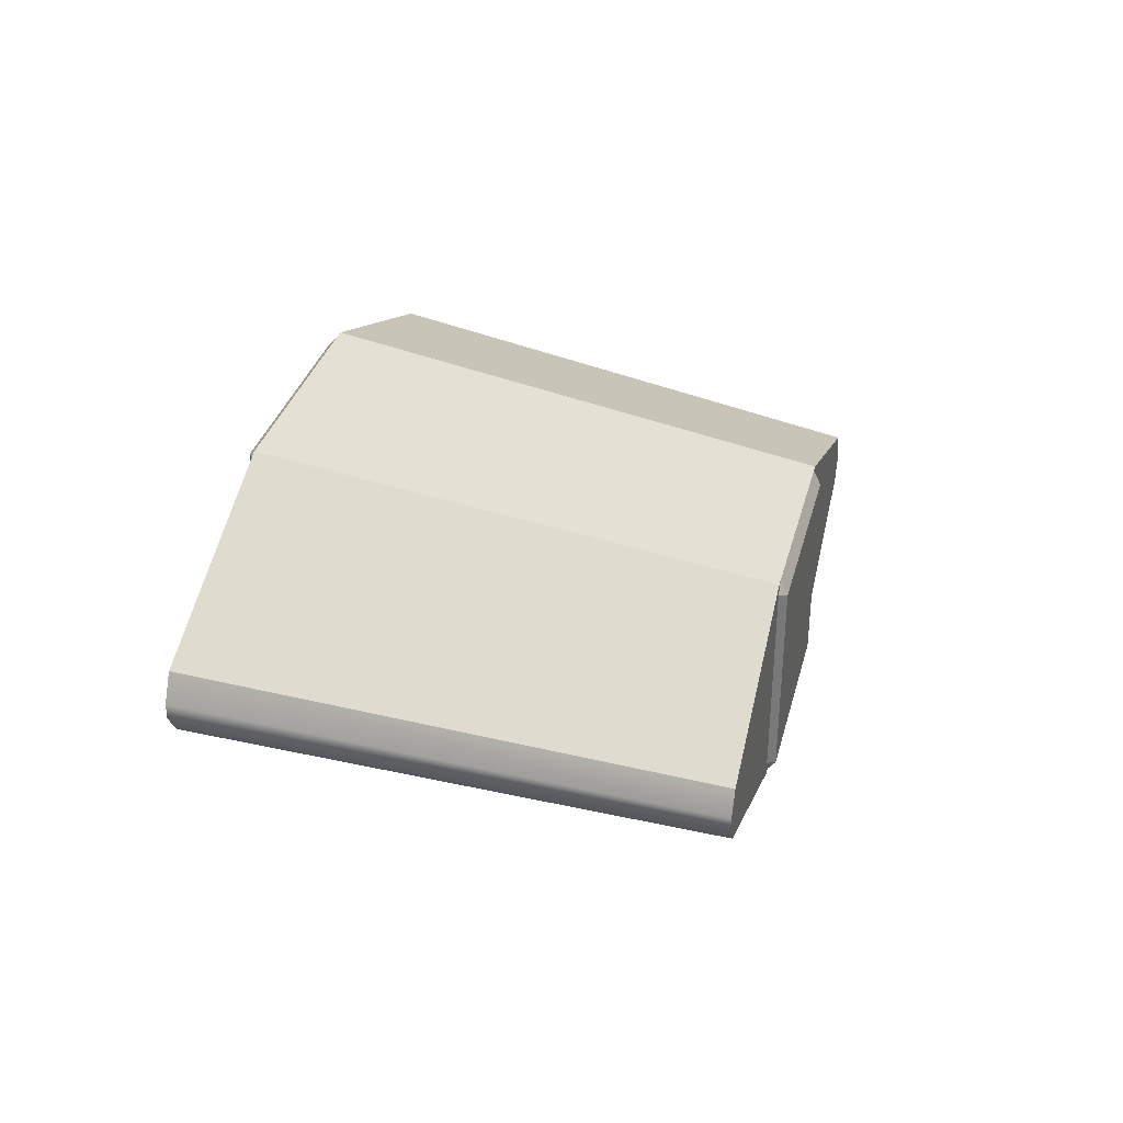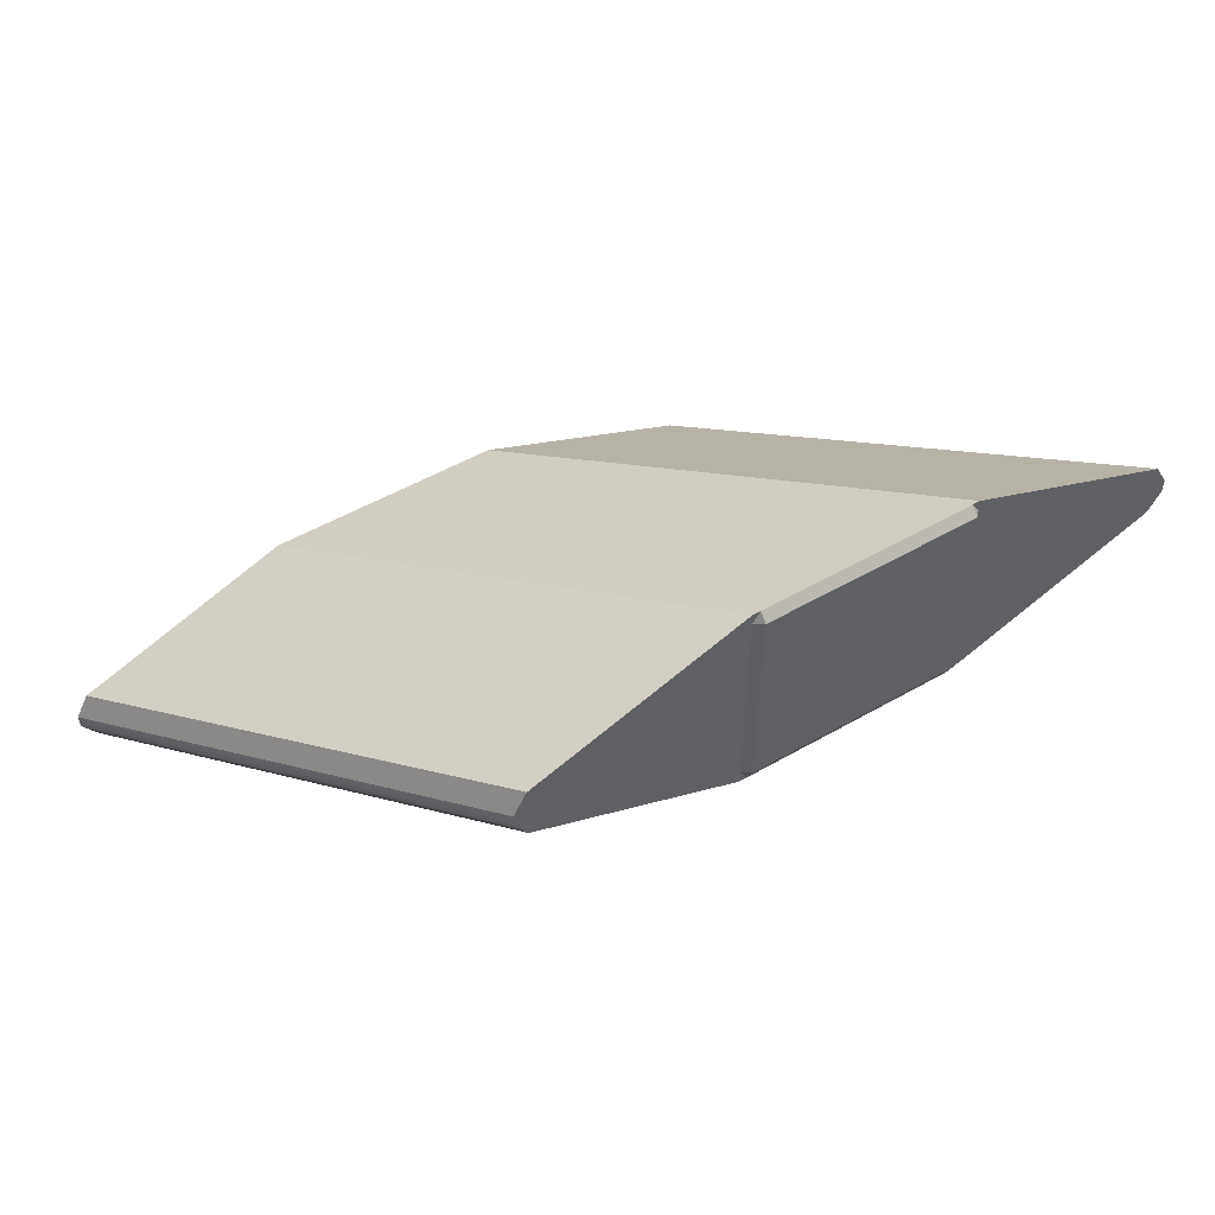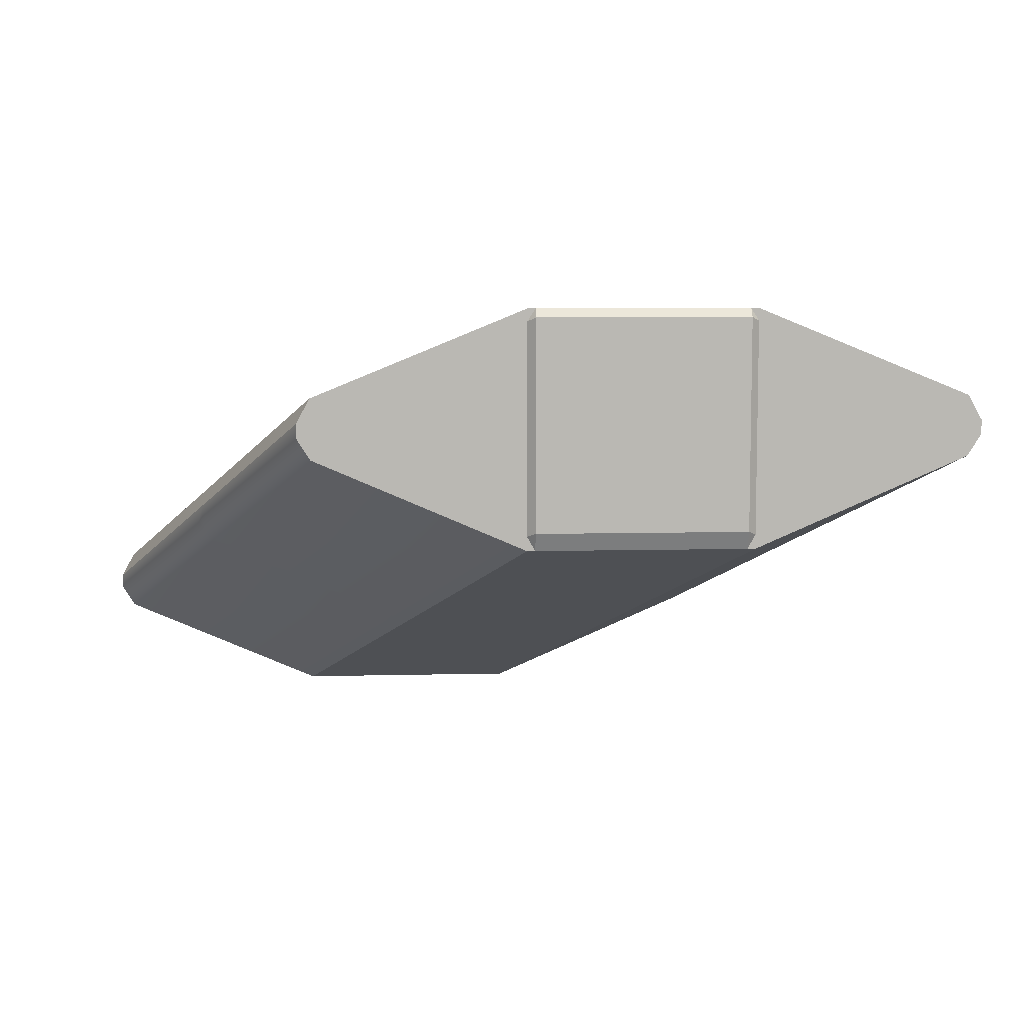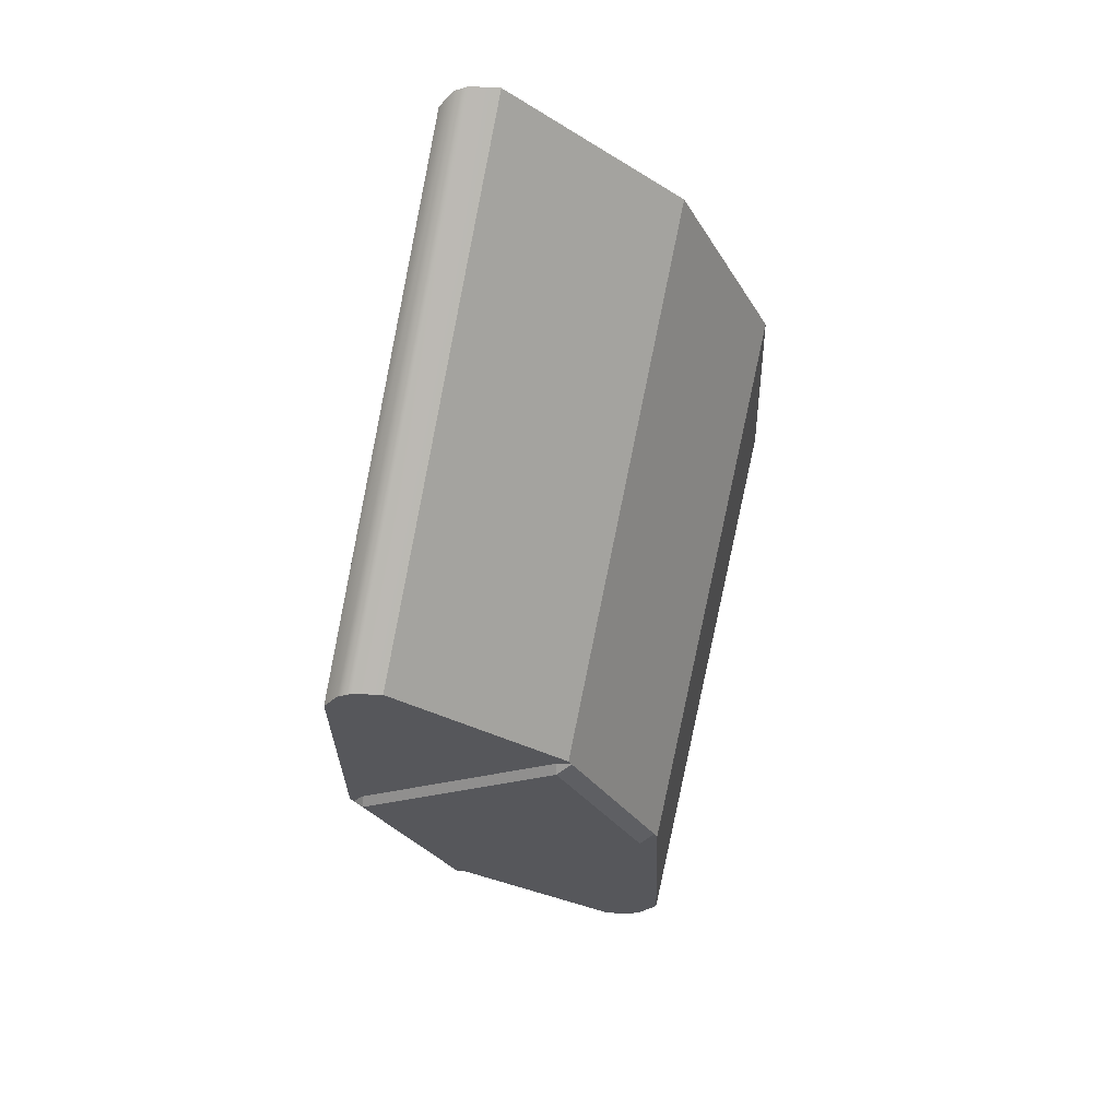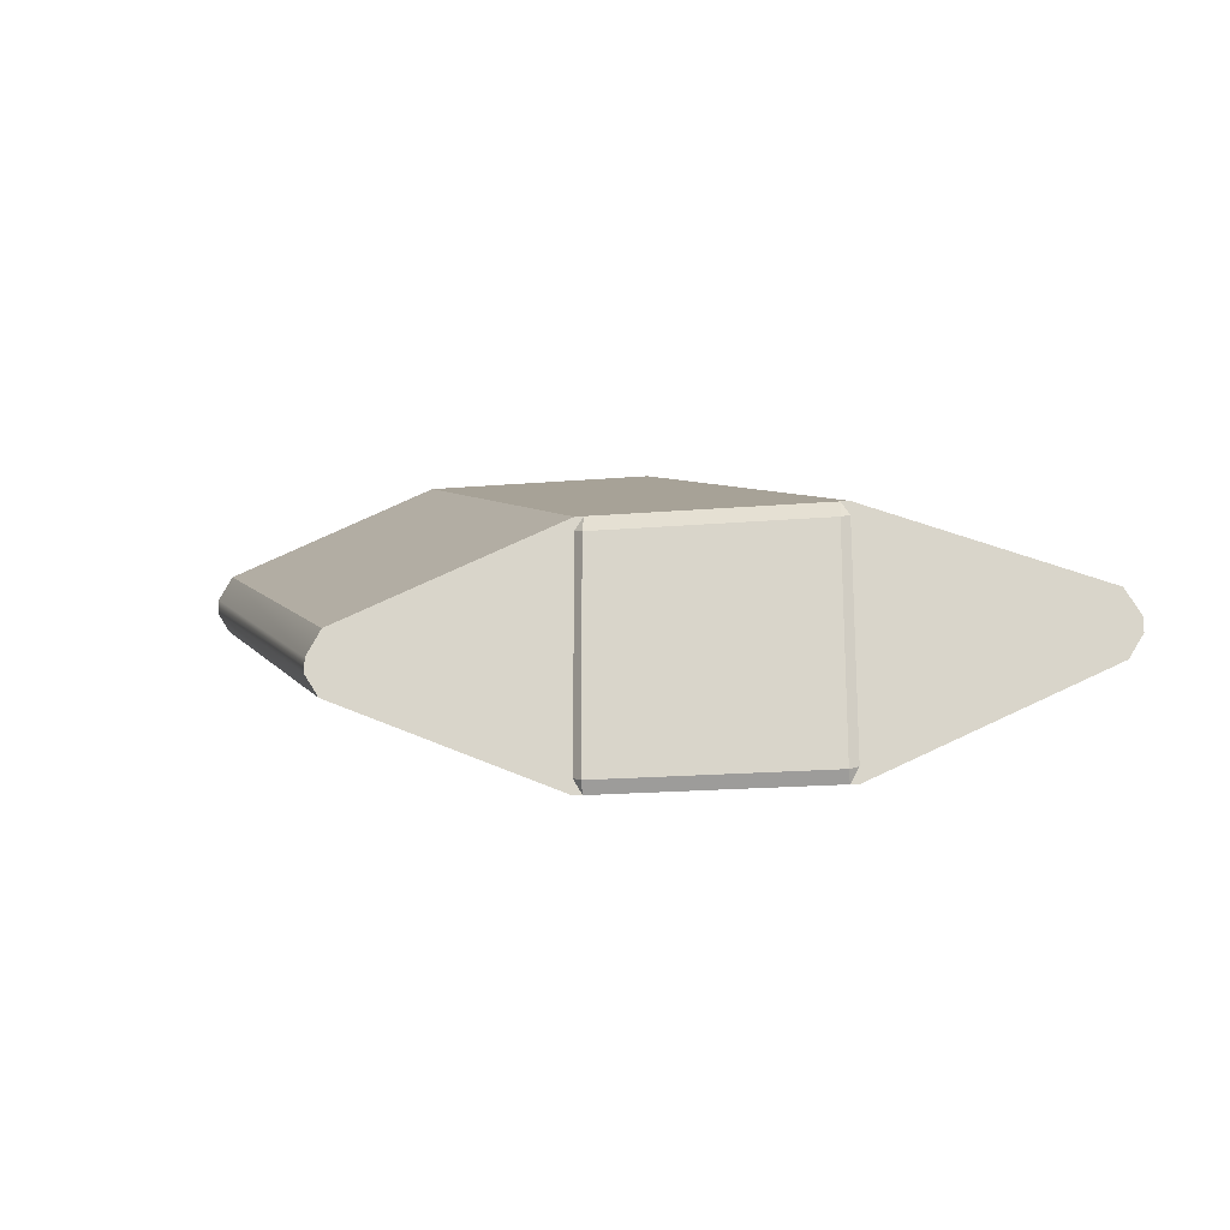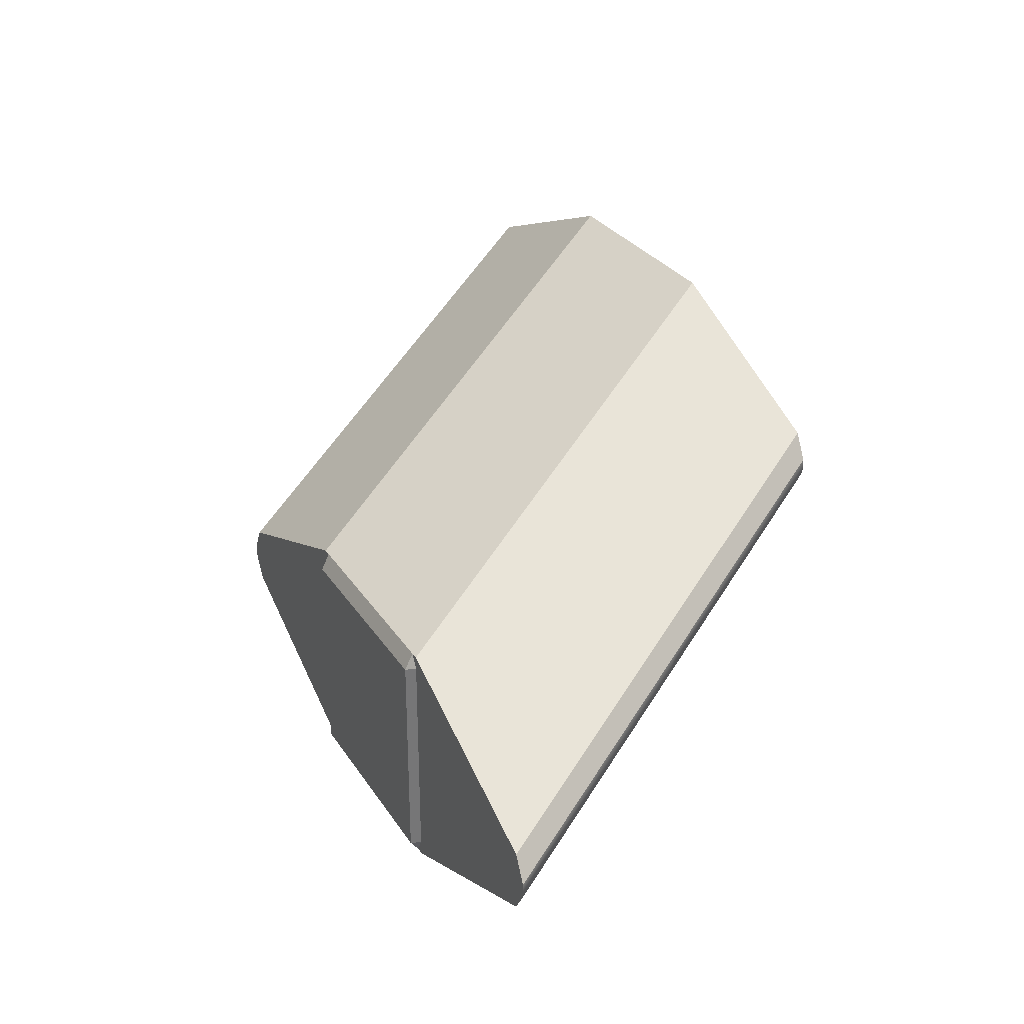
<metadata>
{"format":"obj","ext":"obj","renderer":"f3d","projection":"perspective","resolution":1024,"background":"white","views":[{"elev":34.1,"azim":104.4,"up":"+Y"},{"elev":52.0,"azim":-31.8,"up":"+Y"},{"elev":7.7,"azim":-3.9,"up":"+Y"},{"elev":-27.4,"azim":114.2,"up":"+Z"},{"elev":-19.5,"azim":-171.2,"up":"+Y"},{"elev":29.3,"azim":-117.0,"up":"+Y"}]}
</metadata>
<code>
v 0.465 -0.465 0.5
v 0.5 -0.4825 0.465
v 0.5 0.4475 0.465
v 0.465 0.465 0.5
v 0.465 -0.5453 0.465
v 0.465 -0.465 0.5
v -0.465 -0.465 0.5
v -0.465 -0.5453 0.465
v -0.5 -0.4825 0.465
v -0.465 -0.465 0.5
v -0.465 0.465 0.5
v -0.5 0.4475 0.465
v 0.465 0.465 0.5
v 0.465 0.5025 0.465
v -0.465 0.5025 0.465
v -0.465 0.465 0.5
v 0.5 -0.4825 0.465
v 0.465 -0.465 0.5
v 0.465 -0.5453 0.465
v -0.465 -0.465 0.5
v -0.5 -0.4825 0.465
v -0.465 -0.5453 0.465
v 0.465 0.465 0.5
v 0.5 0.4475 0.465
v 0.465 0.5025 0.465
v -0.5 0.4475 0.465
v -0.465 0.465 0.5
v -0.465 0.5025 0.465
v 0.465 0.465 0.5
v -0.465 0.465 0.5
v 0 -4.163e-16 0.5
v -0.465 -0.465 0.5
v 0.465 -0.465 0.5
v 0.5 0.5025 0.465
v 0.5 -0.5453 0.465
v 1.431 -0.1429 0.465
v 1.431 0.1226 0.465
v 1.49 -0.04883 0.465
v 1.49 0.01383 0.465
v 0.0215 0.5025 0.465
v 0.0215 -0.5453 0.465
v -0.0215 -0.5453 0.465
v -0.0215 0.5025 0.465
v -0.5 0.5025 0.465
v -0.5 -0.5453 0.465
v -1.431 0.1226 0.465
v -1.431 -0.1429 0.465
v -1.49 0.01383 0.465
v -1.49 -0.04883 0.465
v 1.431 -0.1429 0.465
v 0.5 -0.5453 0.465
v -0.5 -1.51 -1.465
v 0.4306 -1.108 -1.465
v -0.535 -1.465 -1.5
v -0.535 -0.535 -1.5
v -0.5 -0.5175 -1.465
v -0.5 -1.448 -1.465
v -0.535 -1.51 -1.465
v -1.465 -1.51 -1.465
v -1.465 -1.465 -1.5
v -0.535 -1.465 -1.5
v -1.5 -1.448 -1.465
v -1.5 -0.5175 -1.465
v -1.465 -0.535 -1.5
v -1.465 -1.465 -1.5
v -0.535 -0.535 -1.5
v -1.465 -0.535 -1.5
v -1.465 -0.4625 -1.465
v -0.535 -0.4625 -1.465
v -0.5 -1.448 -1.465
v -0.535 -1.51 -1.465
v -0.535 -1.465 -1.5
v -1.465 -1.465 -1.5
v -1.465 -1.51 -1.465
v -1.5 -1.448 -1.465
v -0.535 -0.535 -1.5
v -0.535 -0.4625 -1.465
v -0.5 -0.5175 -1.465
v -1.5 -0.5175 -1.465
v -1.465 -0.4625 -1.465
v -1.465 -0.535 -1.5
v -0.535 -0.535 -1.5
v -1 -1 -1.5
v -1.465 -0.535 -1.5
v -1.465 -1.465 -1.5
v -0.535 -1.465 -1.5
v 0.4306 -1.108 -1.465
v 0.4306 -0.8424 -1.465
v 0.4899 -0.9512 -1.465
v 0.4899 -1.014 -1.465
v -0.5 -0.4625 -1.465
v -0.5 -1.51 -1.465
v -0.9785 -1.51 -1.465
v -0.9785 -0.4625 -1.465
v -1.021 -0.4625 -1.465
v -1.021 -1.51 -1.465
v -1.5 -0.4625 -1.465
v -1.5 -1.51 -1.465
v -2.431 -1.108 -1.465
v -2.431 -0.8424 -1.465
v -2.49 -1.014 -1.465
v -2.49 -0.9512 -1.465
v 0.4306 -0.8424 -1.465
v -0.5 -0.4625 -1.465
v 0.5 0.5025 0.465
v 1.431 0.1226 0.465
v 1.49 0.01383 0.465
v 1.49 -0.04883 0.465
v 0.4899 -1.014 -1.465
v 0.4899 -0.9512 -1.465
v 1.49 -0.04883 0.465
v 1.431 -0.1429 0.465
v 0.4306 -1.108 -1.465
v 0.4899 -1.014 -1.465
v 0.4899 -0.9512 -1.465
v 0.4306 -0.8424 -1.465
v 1.431 0.1226 0.465
v 1.49 0.01383 0.465
v -0.9785 -0.4625 -1.465
v 0.0215 0.5025 0.465
v 0.5 0.5025 0.465
v -0.5 -0.4625 -1.465
v 0.5 -0.5453 0.465
v 0.0215 -0.5453 0.465
v -0.9785 -1.51 -1.465
v -0.5 -1.51 -1.465
v -0.9785 -1.51 -1.465
v 0.0215 -0.5453 0.465
v -0.5105 -1.017 -0.4787
v -0.5325 -1.038 -0.5213
v -0.0215 -0.5453 0.465
v -0.5325 -1.038 -0.5213
v -0.5105 -1.017 -0.4787
v -0.9893 -1.017 -0.4794
v -1.011 -1.038 -0.5206
v -0.9785 -1.51 -1.465
v -1.021 -1.51 -1.465
v -1.011 -1.038 -0.5206
v -0.9893 -1.017 -0.4794
v -1.92 -0.6156 -0.4803
v -1.941 -0.6352 -0.5197
v -1.979 -0.5212 -0.4797
v -2 -0.5415 -0.5203
v -2 -0.5415 -0.5203
v -1.979 -0.5212 -0.4797
v -1.978 -0.4576 -0.4778
v -2.001 -0.4798 -0.5222
v -2.001 -0.4798 -0.5222
v -1.978 -0.4576 -0.4778
v -1.919 -0.3483 -0.4768
v -1.943 -0.3715 -0.5232
v -1.943 -0.3715 -0.5232
v -1.919 -0.3483 -0.4768
v -0.9885 0.03105 -0.4778
v -1.011 0.008883 -0.5222
v -1.011 0.008883 -0.5222
v -0.9885 0.03105 -0.4778
v -0.5105 0.03062 -0.4787
v -0.5325 0.00931 -0.5213
v 0.0215 0.5025 0.465
v -0.9785 -0.4625 -1.465
v -1.021 -0.4625 -1.465
v -0.0215 0.5025 0.465
v -1.011 -1.038 -0.5206
v -1.941 -0.6352 -0.5197
v -2.431 -1.108 -1.465
v -1.5 -1.51 -1.465
v -2 -0.5415 -0.5203
v -2.49 -1.014 -1.465
v -1.943 -0.3715 -0.5232
v -1.011 0.008883 -0.5222
v -1.5 -0.4625 -1.465
v -2.431 -0.8424 -1.465
v -2.49 -0.9512 -1.465
v -2.49 -1.014 -1.465
v -2 -0.5415 -0.5203
v -2.001 -0.4798 -0.5222
v -2.49 -0.9512 -1.465
v -2.001 -0.4798 -0.5222
v -1.943 -0.3715 -0.5232
v -2.431 -0.8424 -1.465
v -1.021 -1.51 -1.465
v -0.5325 -1.038 -0.5213
v -1.011 -1.038 -0.5206
v -1.5 -1.51 -1.465
v -1.011 0.008883 -0.5222
v -0.5325 0.00931 -0.5213
v -1.021 -0.4625 -1.465
v -1.5 -0.4625 -1.465
v -0.9893 -1.017 -0.4794
v -0.5105 -1.017 -0.4787
v -0.0215 -0.5453 0.465
v -0.5 -0.5453 0.465
v -0.5 -0.5453 0.465
v -1.431 -0.1429 0.465
v -1.92 -0.6156 -0.4803
v -0.9893 -1.017 -0.4794
v -1.979 -0.5212 -0.4797
v -1.49 -0.04883 0.465
v -1.978 -0.4576 -0.4778
v -1.979 -0.5212 -0.4797
v -1.49 -0.04883 0.465
v -1.49 0.01383 0.465
v -1.919 -0.3483 -0.4768
v -1.978 -0.4576 -0.4778
v -1.49 0.01383 0.465
v -1.431 0.1226 0.465
v -1.431 0.1226 0.465
v -0.5 0.5025 0.465
v -0.9885 0.03105 -0.4778
v -1.919 -0.3483 -0.4768
v -0.5 0.5025 0.465
v -0.0215 0.5025 0.465
v -0.5105 0.03062 -0.4787
v -0.9885 0.03105 -0.4778
g Strut_Diagonal_3D_Short_Right
f 1 2 3
f 1 3 4
f 5 6 7
f 5 7 8
f 9 10 11
f 9 11 12
f 13 14 15
f 13 15 16
f 17 18 19
f 20 21 22
f 23 24 25
f 26 27 28
f 29 30 31
f 30 32 31
f 32 33 31
f 33 29 31
f 34 35 36
f 34 36 37
f 37 36 38
f 37 38 39
f 40 35 34
f 40 41 35
f 42 41 40
f 42 40 43
f 44 42 43
f 44 45 42
f 46 45 44
f 46 47 45
f 48 47 46
f 48 49 47
f 50 51 52
f 50 52 53
f 54 55 56
f 54 56 57
f 58 59 60
f 58 60 61
f 62 63 64
f 62 64 65
f 66 67 68
f 66 68 69
f 70 71 72
f 73 74 75
f 76 77 78
f 79 80 81
f 82 83 84
f 84 83 85
f 85 83 86
f 86 83 82
f 87 88 89
f 87 89 90
f 91 88 87
f 91 87 92
f 93 91 92
f 93 94 91
f 95 94 93
f 95 93 96
f 97 95 96
f 97 96 98
f 99 97 98
f 99 100 97
f 101 100 99
f 101 102 100
f 103 104 105
f 103 105 106
f 107 108 109
f 107 109 110
f 111 112 113
f 111 113 114
f 115 116 117
f 115 117 118
f 119 120 121
f 119 121 122
f 123 124 125
f 123 125 126
f 127 128 129
f 127 129 130
f 128 131 129
f 132 133 134
f 132 134 135
f 136 132 137
f 138 139 140
f 138 140 141
f 141 140 142
f 141 142 143
f 144 145 146
f 144 146 147
f 148 149 150
f 148 150 151
f 152 153 154
f 152 154 155
f 156 157 158
f 156 158 159
f 159 158 160
f 159 160 161
f 159 161 162
f 163 160 158
f 164 165 166
f 164 166 167
f 166 165 168
f 166 168 169
f 170 171 172
f 170 172 173
f 174 175 176
f 174 176 177
f 178 179 180
f 178 180 181
f 182 183 184
f 182 184 185
f 186 187 188
f 186 188 189
f 190 191 192
f 190 192 193
f 194 195 196
f 194 196 197
f 198 196 195
f 198 195 199
f 200 201 202
f 200 202 203
f 204 205 206
f 204 206 207
f 208 209 210
f 208 210 211
f 212 213 214
f 212 214 215

</code>
